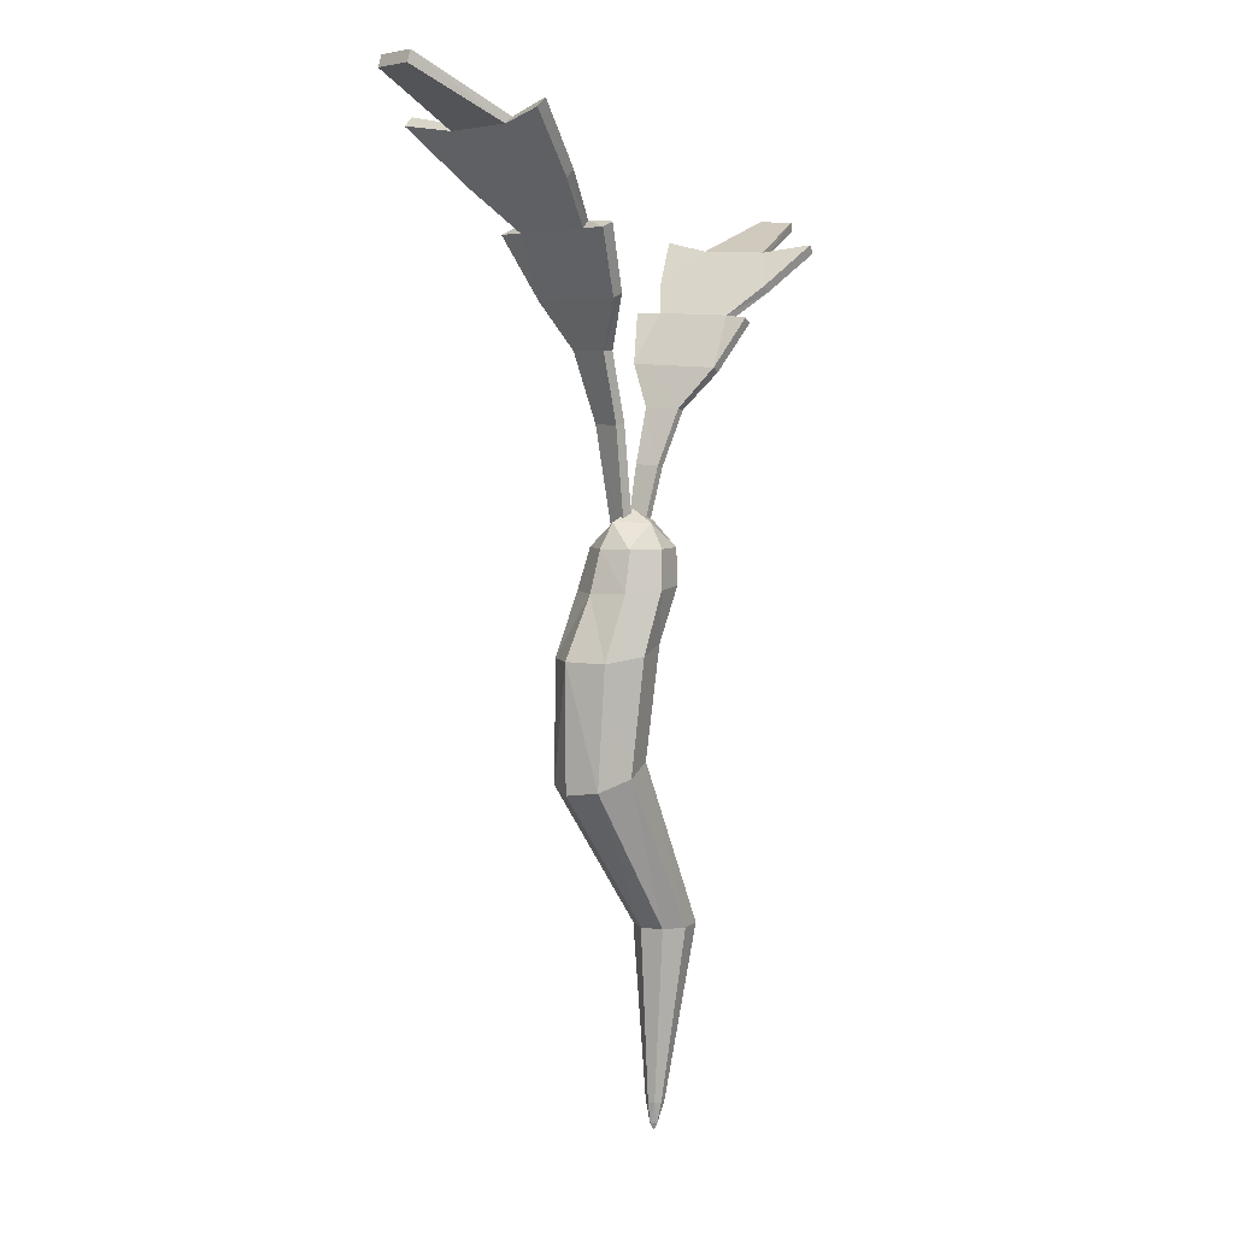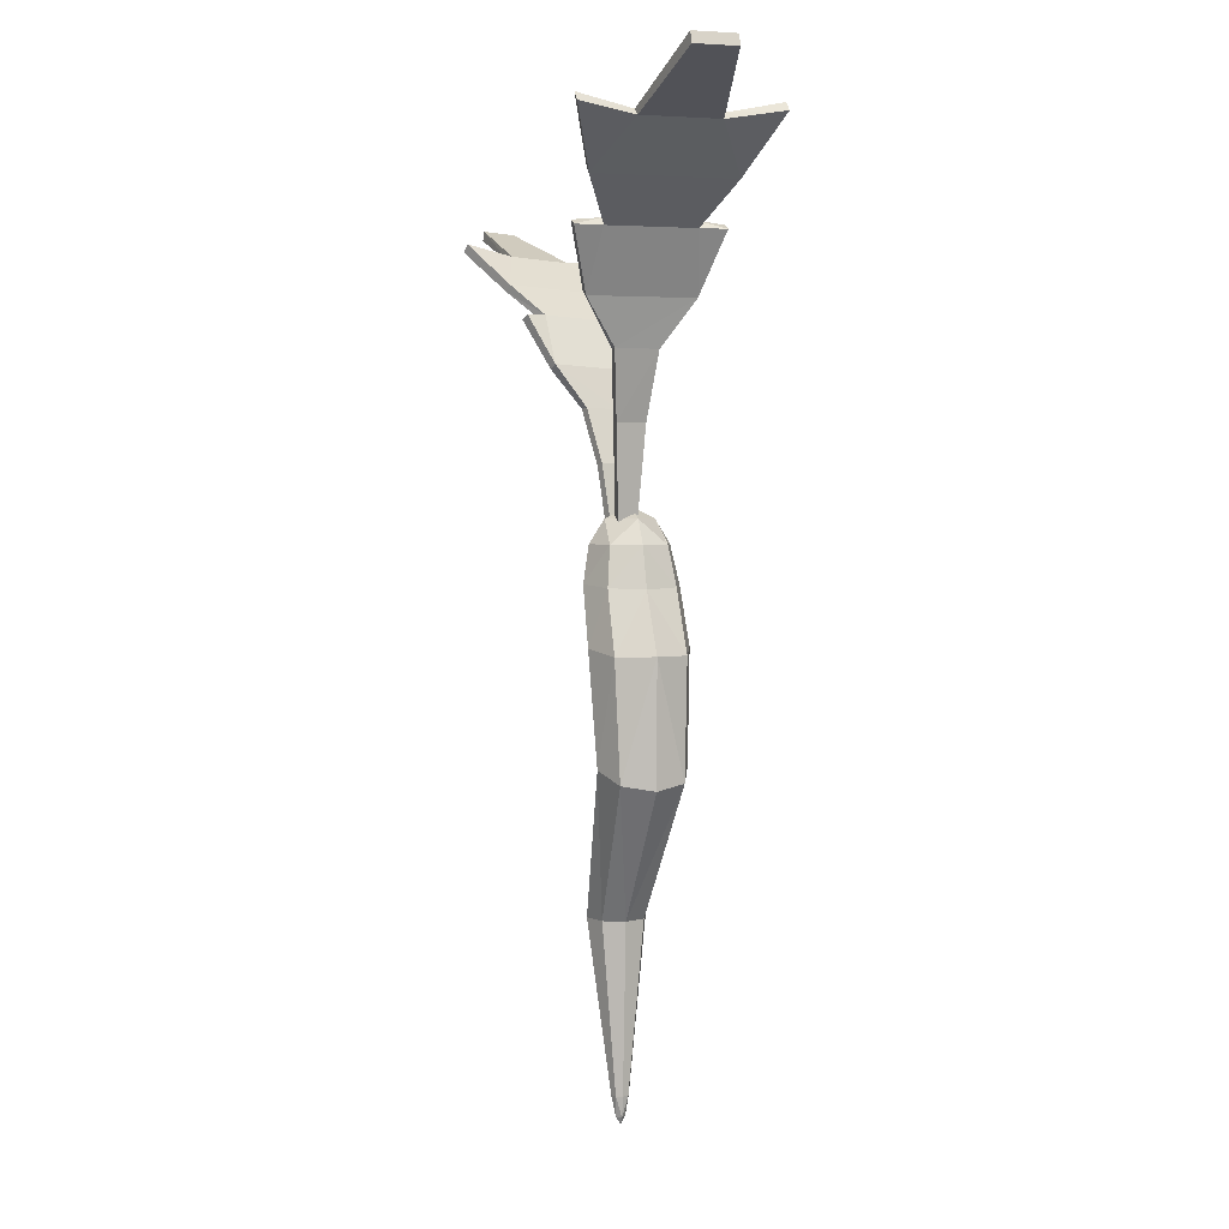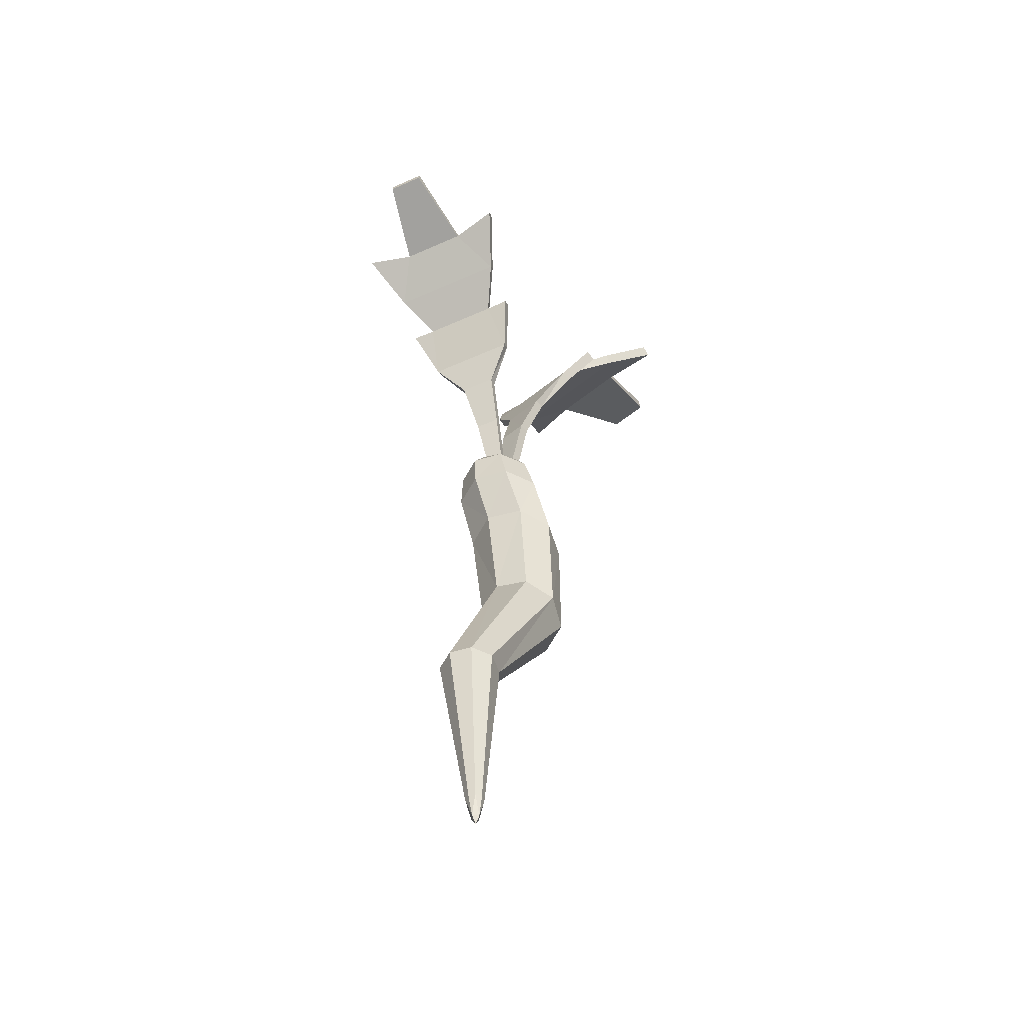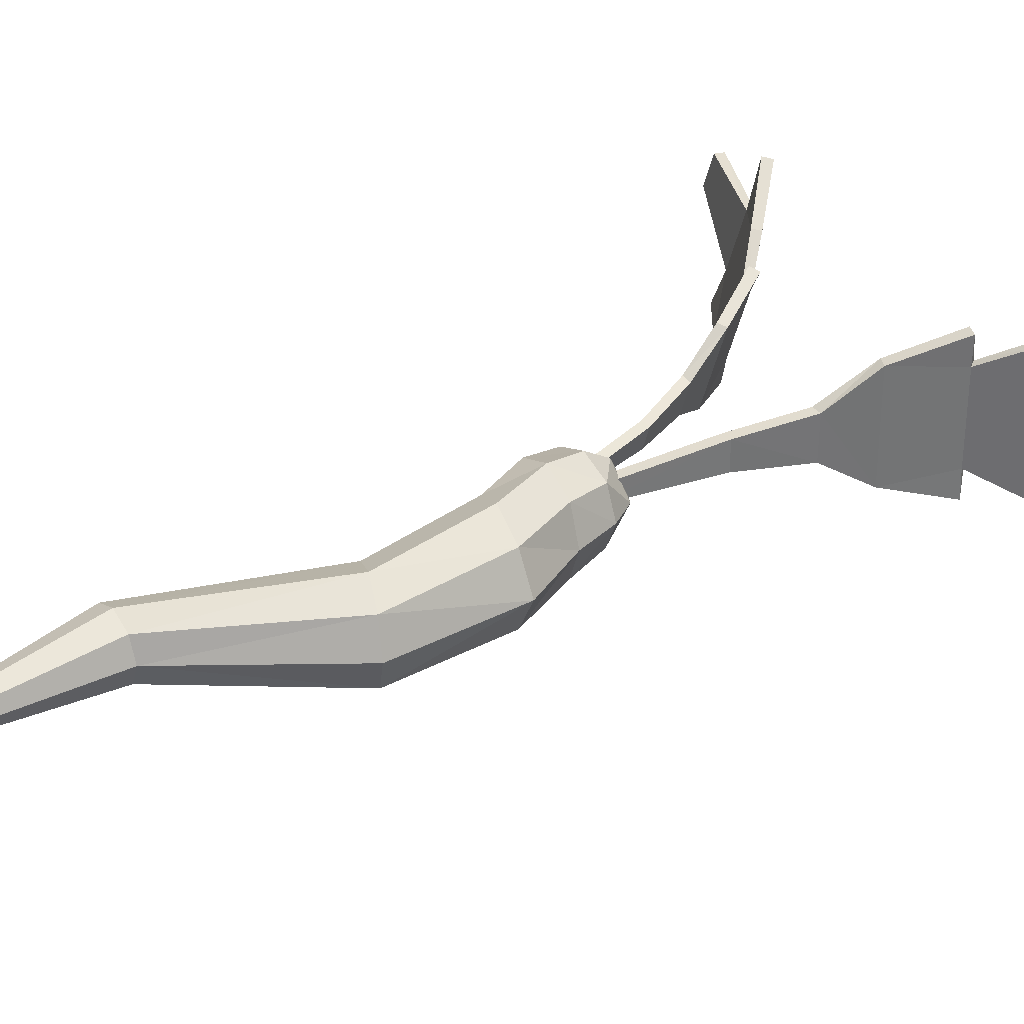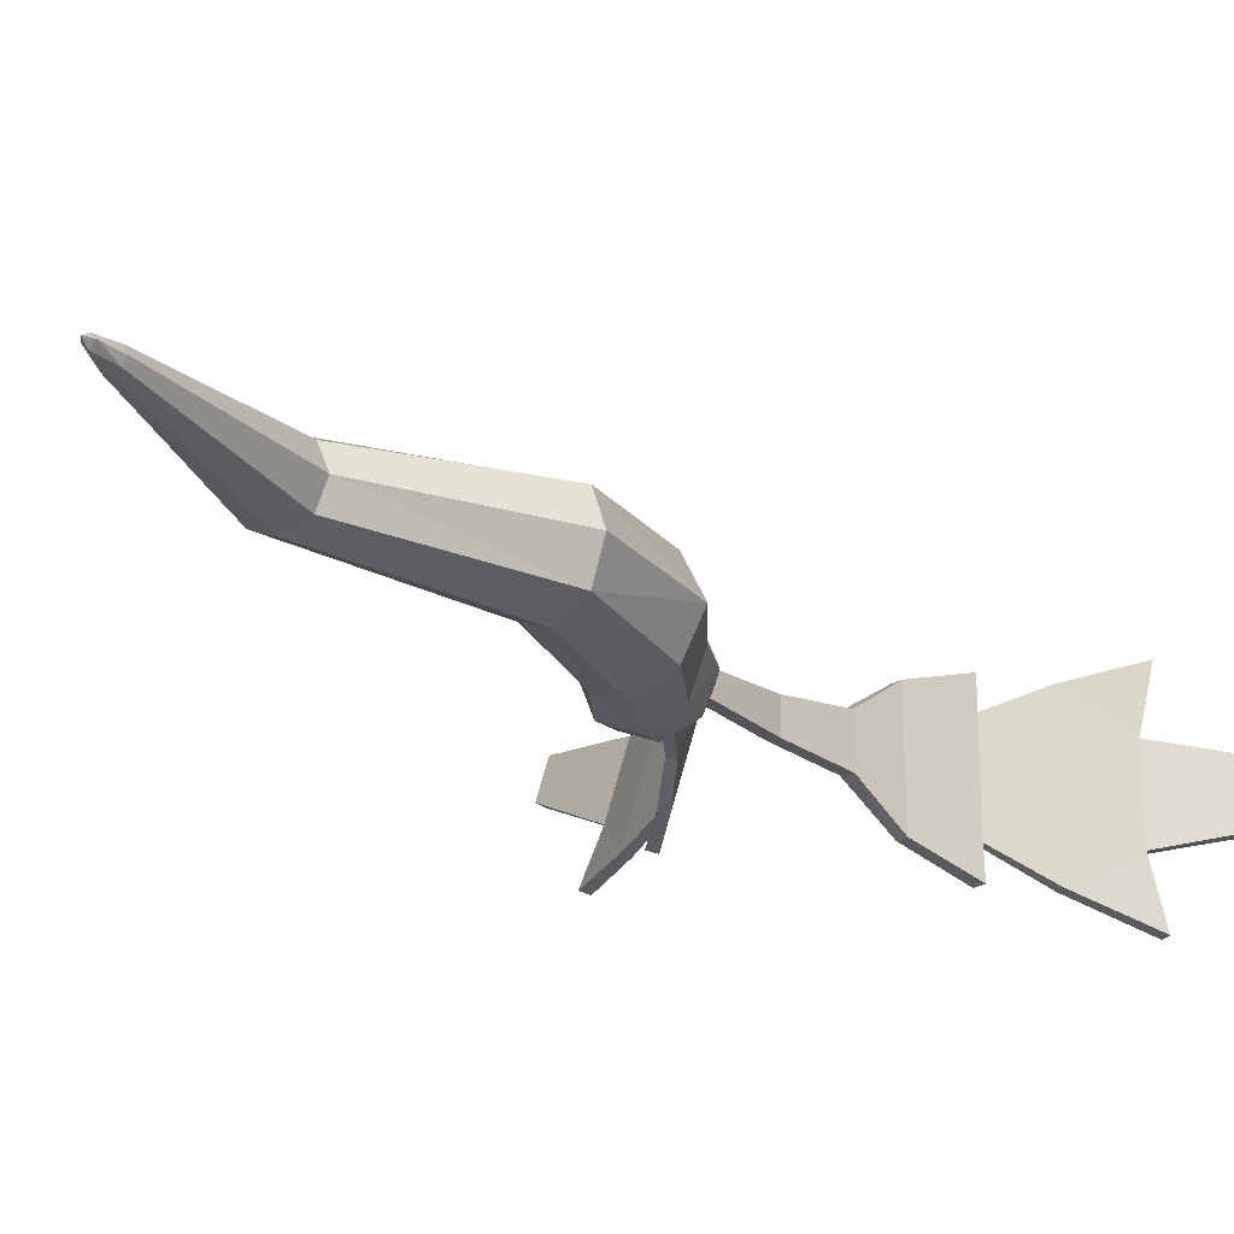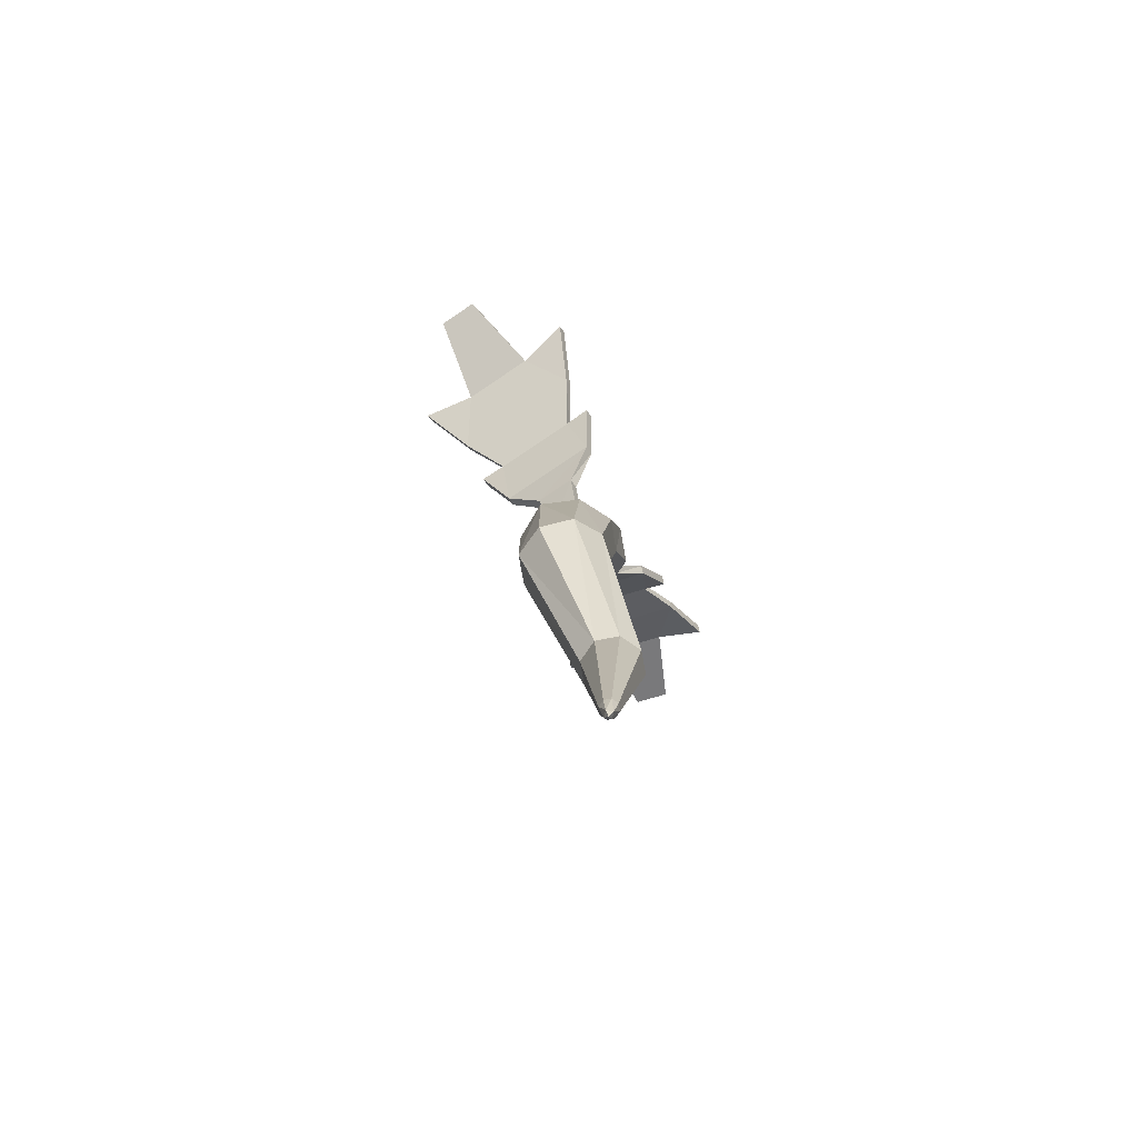
<metadata>
{"format":"obj","ext":"obj","renderer":"f3d","projection":"perspective","resolution":1024,"background":"white","views":[{"elev":5.5,"azim":139.3,"up":"+Y"},{"elev":3.2,"azim":72.3,"up":"+Y"},{"elev":-53.0,"azim":-49.2,"up":"+Y"},{"elev":34.9,"azim":55.0,"up":"+Z"},{"elev":-20.7,"azim":27.4,"up":"+Z"},{"elev":-78.4,"azim":123.4,"up":"+Y"}]}
</metadata>
<code>
o Carrot_2_Cylinder.013
v 0.01266 -0.03988 -0.01402
v -9.8e-05 0.02587 -0.01279
v 0.02182 -0.04359 -0.009924
v 0.008875 0.02587 -0.009072
v 0.02561 -0.04512 -4.6e-05
v 0.01259 0.02587 -9.9e-05
v 0.02182 -0.04359 0.009833
v 0.008875 0.02587 0.008874
v 0.01266 -0.03988 0.01392
v -9.8e-05 0.02587 0.01259
v 0.003501 -0.03618 0.009833
v -0.009072 0.02587 0.008874
v -0.000292 -0.03465 -4.6e-05
v -0.01279 0.02587 -9.9e-05
v 0.003501 -0.03618 -0.009924
v -0.009072 0.02587 -0.009072
v 0.008985 0.02587 -0.008807
v -2.6e-05 0.03341 -0.008055
v -2.5e-05 0.03341 0.007718
v -0.007913 0.03341 -0.000169
v -2.6e-05 0.03714 -0.000174
v 0.00791 0.03341 -0.000169
v -0.009106 -0.1422 -0.00288
v -0.007091 -0.1423 -0.00205
v -0.006256 -0.1423 -4.6e-05
v -0.007091 -0.1423 0.001959
v -0.009106 -0.1422 0.002789
v -0.01112 -0.1422 0.001959
v -0.01196 -0.1422 -4.6e-05
v -0.01112 -0.1422 -0.00205
v -0.008652 -0.1489 0.00145
v -0.008652 -0.1489 -0.001541
v -0.01016 -0.1489 -4.6e-05
v -0.008487 -0.1514 -4.6e-05
v -0.007148 -0.149 -4.6e-05
v -0.003319 -0.08812 -4.6e-05
v -0.006092 -0.08805 -0.006703
v -0.01948 -0.08774 0.006612
v -0.01278 -0.0879 0.009369
v -0.01278 -0.0879 -0.00946
v -0.01948 -0.08774 -0.006703
v -0.006092 -0.08805 0.006612
v -0.02225 -0.08768 -4.6e-05
v 0.002084 0.0141 -0.01503
v 0.009312 -0.004488 -0.01578
v 0.02027 -0.006308 -0.01117
v 0.01222 0.01328 -0.01063
v 0.02571 -0.006086 -4.6e-05
v 0.01638 0.0129 -2.1e-05
v 0.02027 -0.006308 0.01108
v 0.01222 0.01328 0.01059
v 0.009312 -0.004488 0.01569
v 0.002085 0.0141 0.01498
v -0.000718 -0.001665 0.01108
v -0.008144 0.01482 0.01059
v -0.005253 -0.000907 -4.6e-05
v -0.01242 0.01507 -2.1e-05
v -0.000718 -0.001665 -0.01117
v -0.008145 0.01482 -0.01063
v 0.000243 0.02562 0.004371
v 0.005285 0.0619 0.006693
v 0.0163 0.09885 0.01935
v 0.02641 0.1188 0.01675
v 0.01141 0.08307 0.009182
v 0.02483 0.118 0.02552
v 0.03802 0.1315 0.02492
v 0.05158 0.1454 0.0153
v 0.08102 0.1613 0.009808
v 0.05413 0.1488 0.03321
v 0.000306 0.02619 -0.000751
v 0.005332 0.06194 -0.002475
v 0.01661 0.09885 -0.01443
v 0.02667 0.1188 -0.01165
v 0.01151 0.0828 -0.004385
v 0.02525 0.118 -0.02045
v 0.03843 0.1315 -0.0196
v 0.05181 0.1454 -0.009743
v 0.08114 0.1613 -0.003709
v 0.05468 0.1488 -0.0276
v 0.05414 0.1434 -0.009604
v 0.008486 0.06164 0.006727
v 0.003286 0.02486 0.004382
v 0.05392 0.1434 0.01521
v 0.01477 0.083 0.009257
v 0.01944 0.09738 0.01937
v 0.02819 0.1164 0.01674
v 0.02831 0.1165 0.02557
v 0.04052 0.1291 0.02494
v 0.0569 0.1461 0.03324
v 0.08221 0.1578 0.009799
v 0.003377 0.02529 -0.000717
v 0.008514 0.06166 -0.002431
v 0.01974 0.09738 -0.01439
v 0.01486 0.08277 -0.004391
v 0.02845 0.1164 -0.01161
v 0.02873 0.1165 -0.02043
v 0.04092 0.1291 -0.01958
v 0.05746 0.1461 -0.02758
v 0.08233 0.1578 -0.003678
v -0.07589 0.1219 0.02501
v -0.04953 0.1153 0.0379
v -0.03691 0.1025 0.02774
v -0.02596 0.09328 0.02558
v -0.02787 0.09291 0.01856
v -0.0158 0.0662 0.009934
v -0.01858 0.07815 0.01884
v -0.009315 0.04937 0.00708
v -0.002284 0.01994 0.004891
v -0.07905 0.1214 0.01435
v -0.06379 0.113 -0.01017
v -0.04735 0.1008 -0.007443
v -0.03675 0.09153 -0.01078
v -0.03452 0.09183 -0.003852
v -0.0265 0.07686 -0.007838
v -0.01905 0.06587 -0.000848
v -0.05684 0.1118 0.00334
v -0.003403 0.01939 0.000854
v -0.0115 0.04901 -0.000145
v -0.05102 0.1127 0.02295
v -0.0476 0.1178 0.03721
v -0.07529 0.1249 0.0247
v -0.04935 0.1145 0.02247
v -0.03517 0.1047 0.02712
v -0.02338 0.09484 0.02472
v -0.01318 0.06652 0.00911
v -0.02668 0.09498 0.01812
v -0.01626 0.07963 0.01809
v -0.006837 0.04987 0.006334
v 4.7e-05 0.02094 0.004156
v -0.06186 0.1154 -0.01086
v -0.07845 0.1243 0.01402
v -0.05522 0.1136 0.002671
v -0.04561 0.103 -0.008062
v -0.03416 0.09309 -0.01161
v -0.01641 0.06622 -0.00161
v -0.03334 0.0939 -0.004318
v -0.02418 0.07834 -0.008607
v -0.009013 0.04949 -0.000903
v -0.001088 0.02027 0.000111
f 15 45 1
f 48 7 5
f 50 9 7
f 52 11 9
f 54 13 11
f 13 58 15
f 18 22 17
f 1 46 3
f 36 24 37
f 3 48 5
f 17 22 6
f 8 19 10
f 12 20 14
f 16 18 2
f 19 20 12
f 2 18 4
f 10 19 12
f 22 19 8
f 14 20 16
f 6 22 8
f 20 18 16
f 57 16 59
f 12 57 55
f 10 55 53
f 8 53 51
f 6 51 49
f 6 47 17
f 44 4 47
f 23 32 30
f 39 28 27
f 40 30 41
f 37 23 40
f 36 26 25
f 38 29 28
f 42 27 26
f 41 29 43
f 13 41 43
f 30 33 29
f 28 31 27
f 27 31 26
f 26 35 25
f 24 32 23
f 35 32 24
f 31 33 34
f 33 32 34
f 25 35 24
f 29 33 28
f 35 31 34
f 9 42 7
f 13 38 11
f 7 36 5
f 1 37 40
f 15 40 41
f 11 39 9
f 3 36 37
f 44 58 59
f 59 56 57
f 55 56 54
f 53 54 52
f 51 52 50
f 49 50 48
f 49 46 47
f 47 45 44
f 59 2 44
f 15 58 45
f 48 50 7
f 50 52 9
f 52 54 11
f 54 56 13
f 13 56 58
f 17 4 18
f 18 21 22
f 1 45 46
f 36 25 24
f 3 46 48
f 19 21 20
f 22 21 19
f 20 21 18
f 57 14 16
f 12 14 57
f 10 12 55
f 8 10 53
f 6 8 51
f 49 47 6
f 47 4 17
f 44 2 4
f 39 38 28
f 40 23 30
f 37 24 23
f 36 42 26
f 38 43 29
f 42 39 27
f 41 30 29
f 13 15 41
f 35 34 32
f 31 28 33
f 33 30 32
f 35 26 31
f 9 39 42
f 13 43 38
f 7 42 36
f 1 3 37
f 15 1 40
f 11 38 39
f 3 5 36
f 44 45 58
f 59 58 56
f 55 57 56
f 53 55 54
f 51 53 52
f 49 51 50
f 49 48 46
f 47 46 45
f 59 16 2
f 70 61 71
f 72 64 62
f 74 61 64
f 75 72 73
f 73 66 76
f 76 67 77
f 79 76 77
f 99 83 80
f 87 85 86
f 89 88 83
f 73 62 63
f 91 81 82
f 84 93 85
f 81 94 84
f 93 96 95
f 97 98 80
f 68 99 78
f 66 69 67
f 85 95 86
f 78 80 77
f 60 81 61
f 97 79 98
f 97 73 76
f 93 75 96
f 72 94 74
f 68 77 67
f 83 68 67
f 63 88 66
f 84 62 64
f 88 69 66
f 77 98 79
f 73 96 75
f 89 67 69
f 74 92 71
f 87 63 65
f 81 64 61
f 92 70 71
f 62 65 63
f 97 83 88
f 97 86 95
f 122 101 120
f 127 105 125
f 102 120 101
f 102 116 111
f 123 136 133
f 100 116 119
f 121 132 131
f 110 111 116
f 120 123 122
f 112 114 113
f 127 135 137
f 115 106 114
f 108 118 117
f 126 137 136
f 118 105 115
f 114 134 137
f 106 103 104
f 133 122 123
f 114 104 113
f 102 113 104
f 116 131 132
f 126 103 124
f 109 121 131
f 107 129 128
f 112 136 134
f 102 126 123
f 121 119 122
f 115 137 135
f 133 130 132
f 137 134 136
f 110 132 130
f 118 135 138
f 125 107 128
f 139 118 138
f 111 130 133
f 136 111 133
f 106 124 103
f 129 138 128
f 124 127 126
f 125 138 135
f 102 101 119
f 85 65 62
f 70 60 61
f 72 74 64
f 74 71 61
f 73 63 66
f 76 66 67
f 99 90 83
f 73 72 62
f 91 92 81
f 84 94 93
f 81 92 94
f 68 90 99
f 85 93 95
f 78 99 80
f 60 82 81
f 97 76 79
f 97 95 73
f 93 72 75
f 72 93 94
f 68 78 77
f 83 90 68
f 63 86 88
f 84 85 62
f 88 89 69
f 77 80 98
f 73 95 96
f 89 83 67
f 74 94 92
f 87 86 63
f 81 84 64
f 92 91 70
f 97 80 83
f 97 88 86
f 122 119 101
f 127 106 105
f 102 123 120
f 102 119 116
f 123 126 136
f 100 109 116
f 121 122 132
f 127 125 135
f 115 105 106
f 108 107 118
f 126 127 137
f 118 107 105
f 114 112 134
f 133 132 122
f 114 106 104
f 102 111 113
f 116 109 131
f 126 104 103
f 109 100 121
f 107 108 129
f 112 113 136
f 102 104 126
f 121 100 119
f 115 114 137
f 110 116 132
f 118 115 135
f 125 105 107
f 139 117 118
f 111 110 130
f 136 113 111
f 106 127 124
f 129 139 138
f 125 128 138
f 85 87 65

</code>
